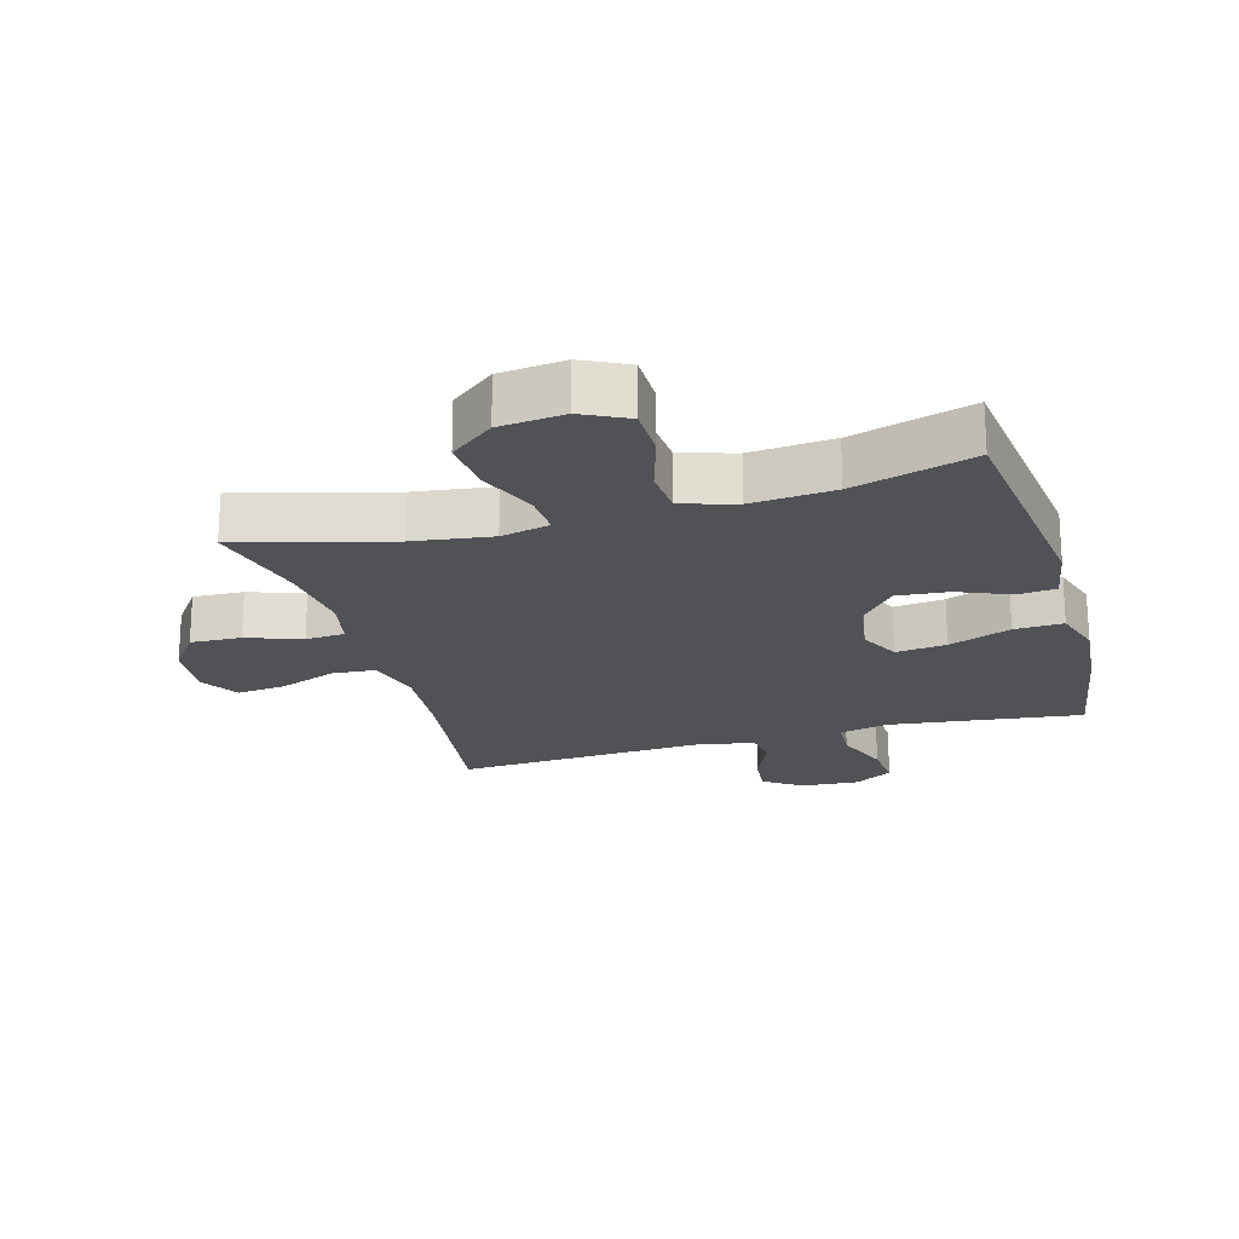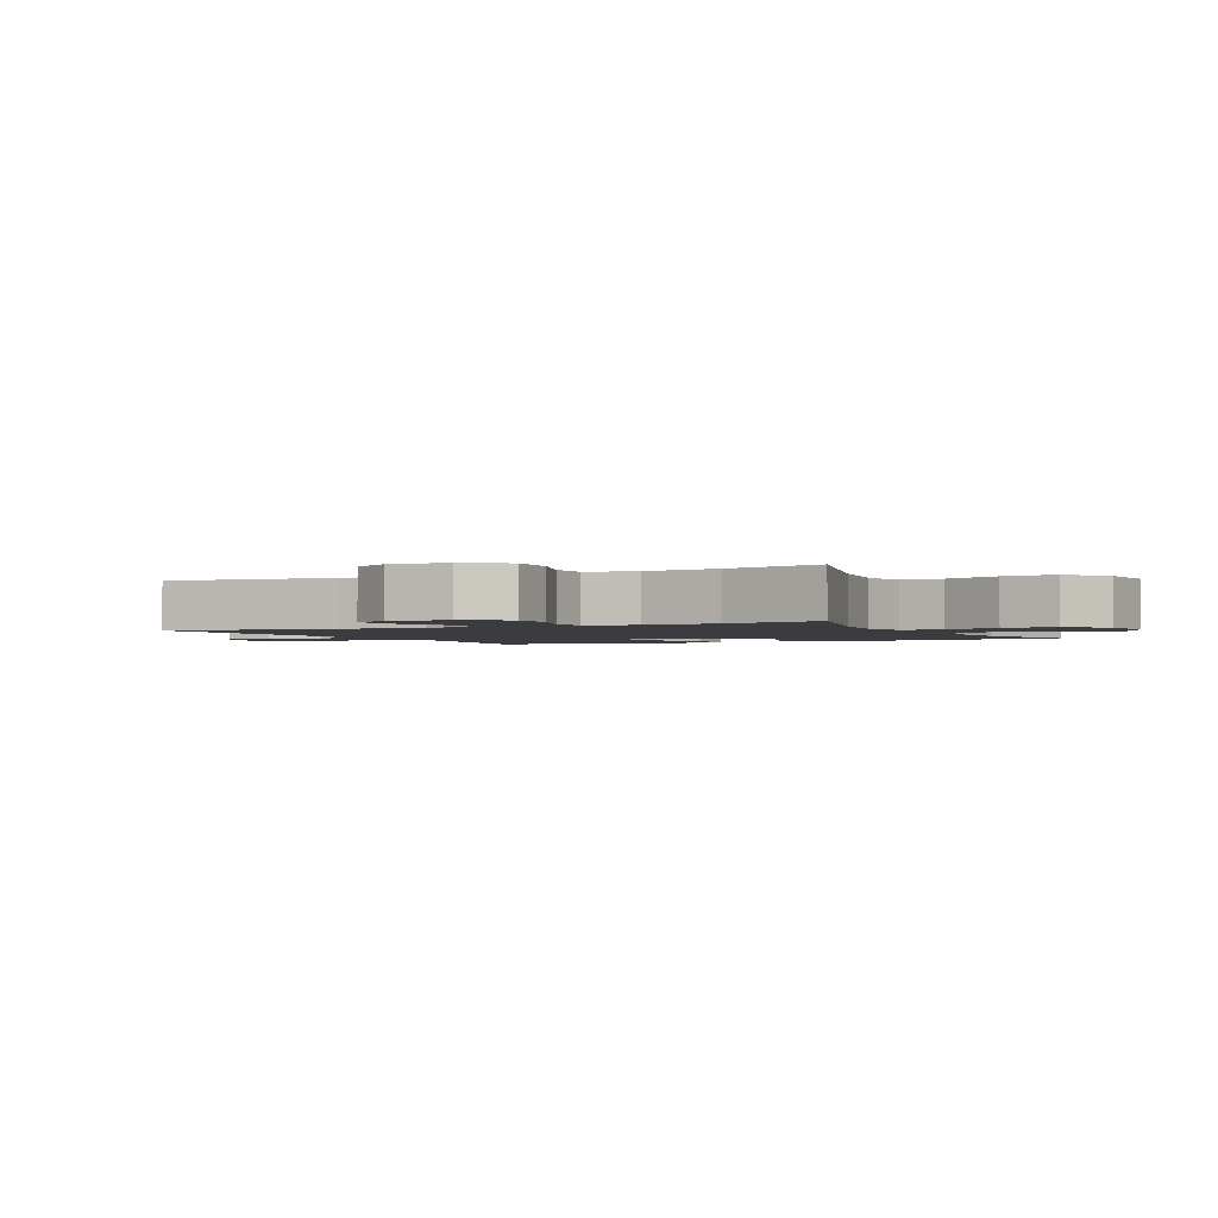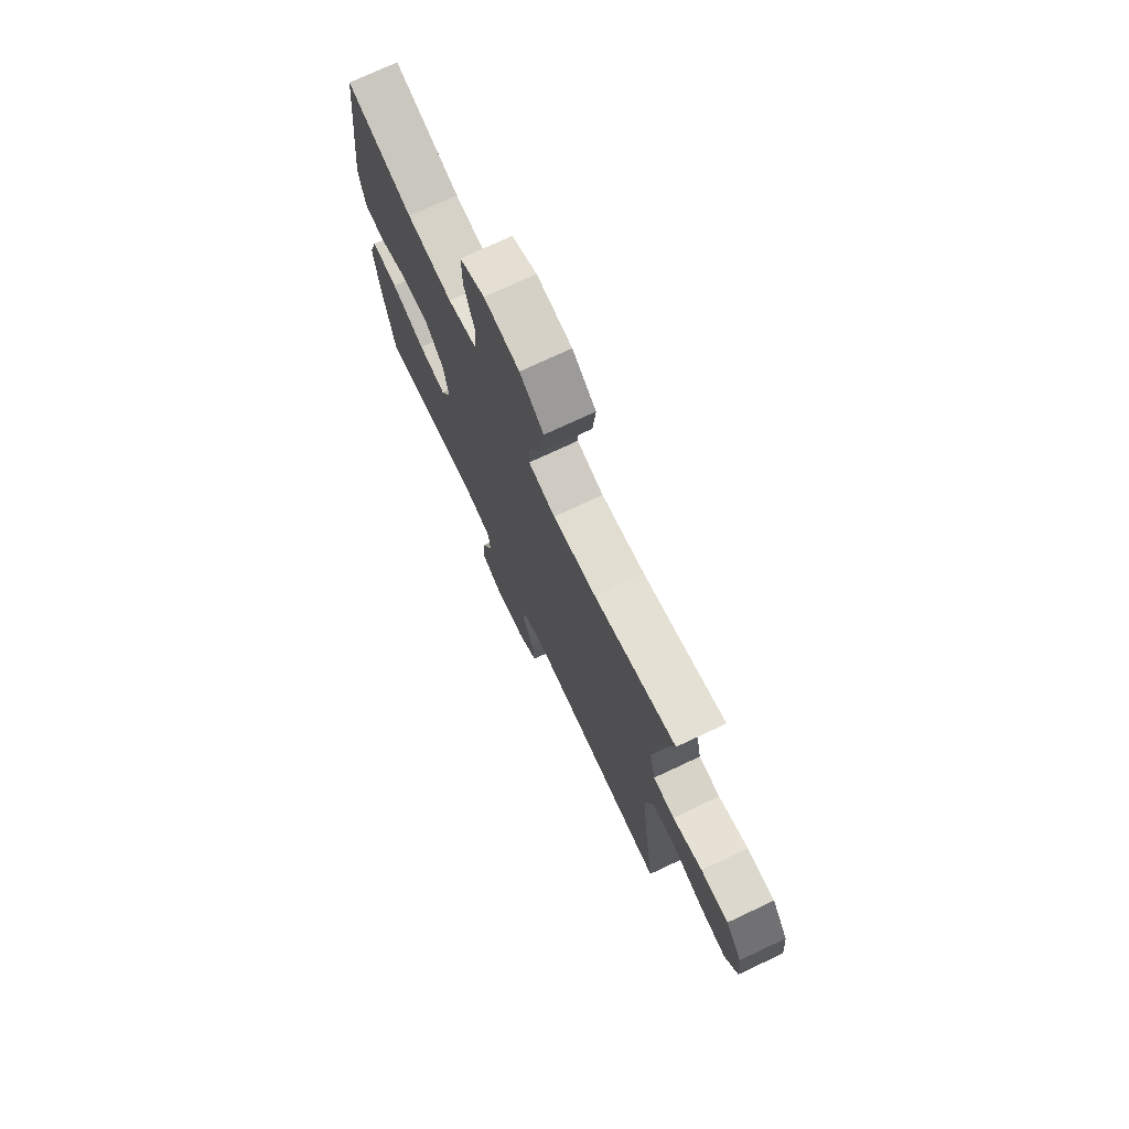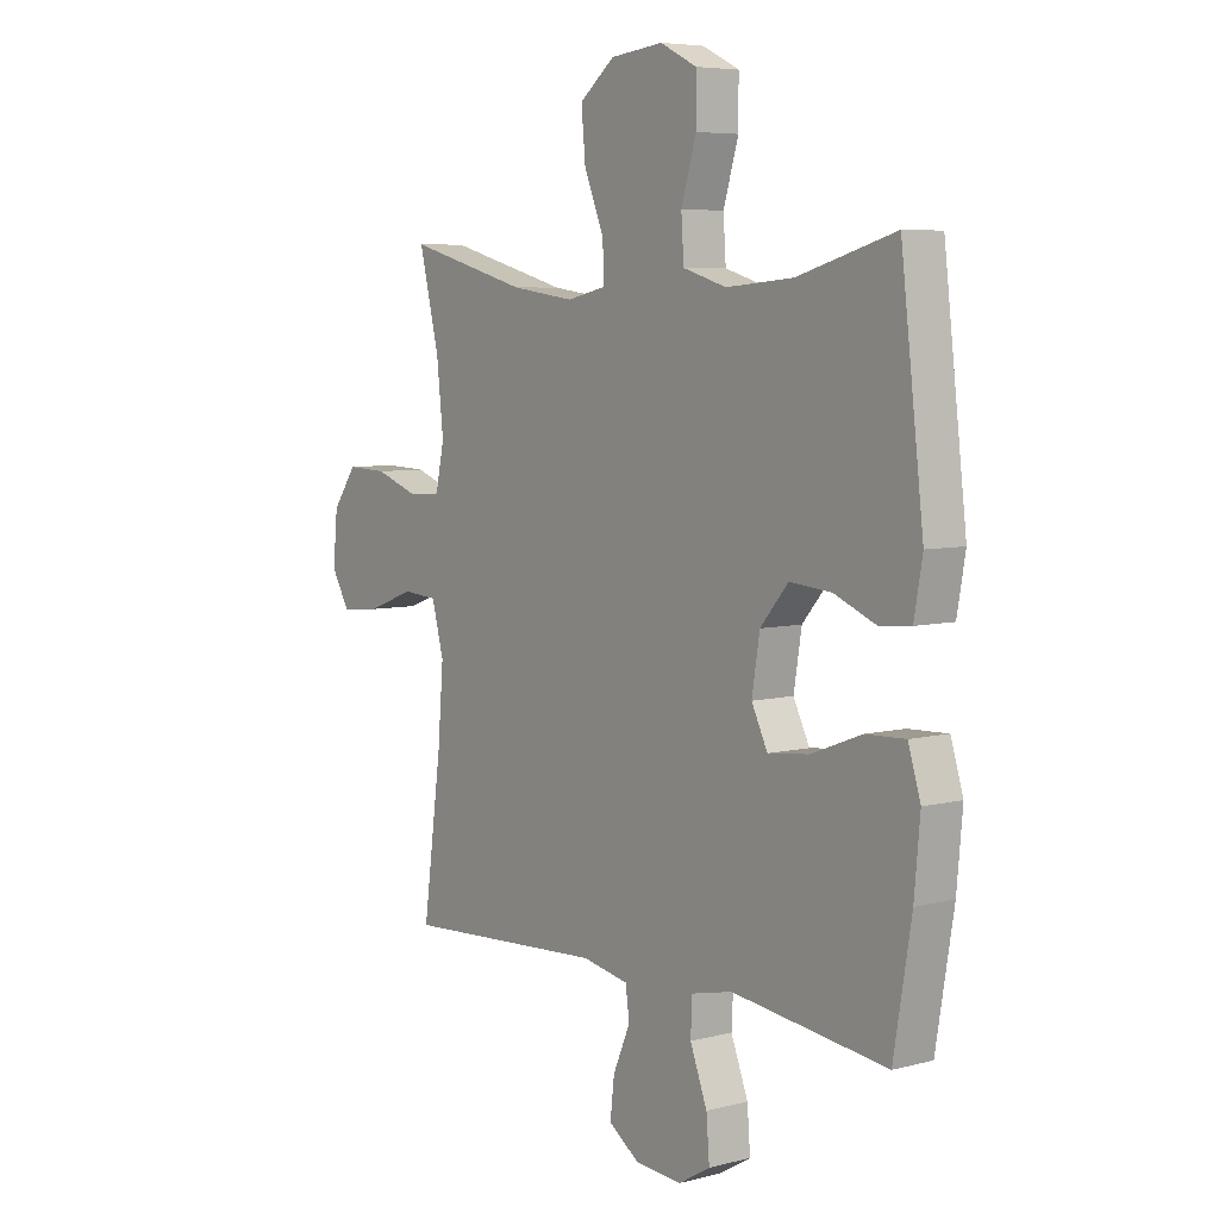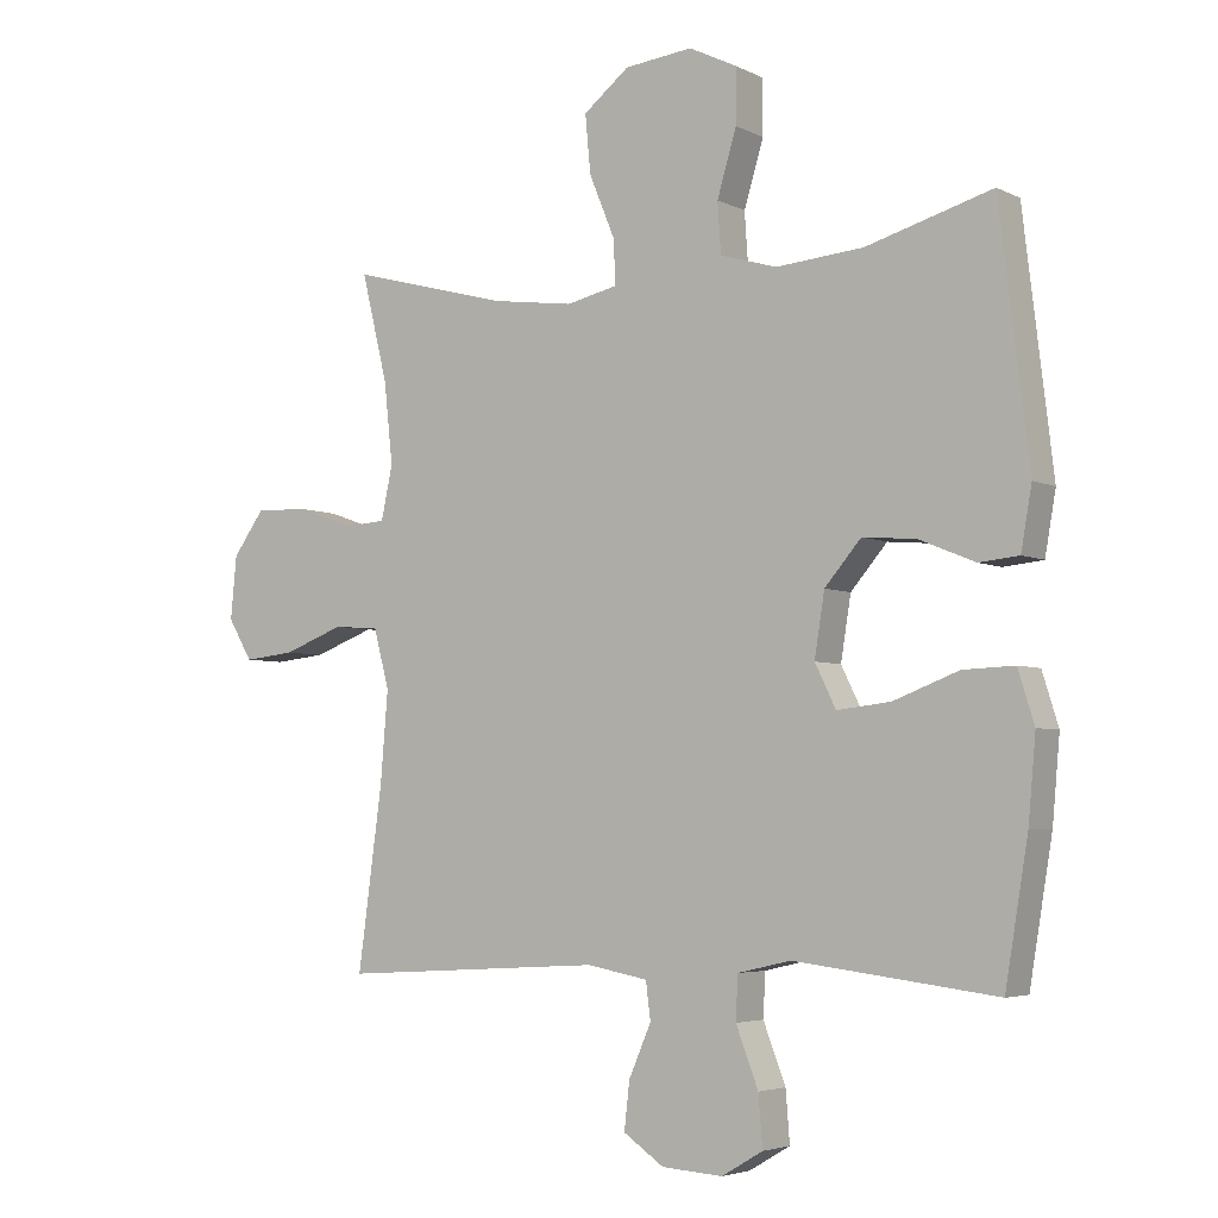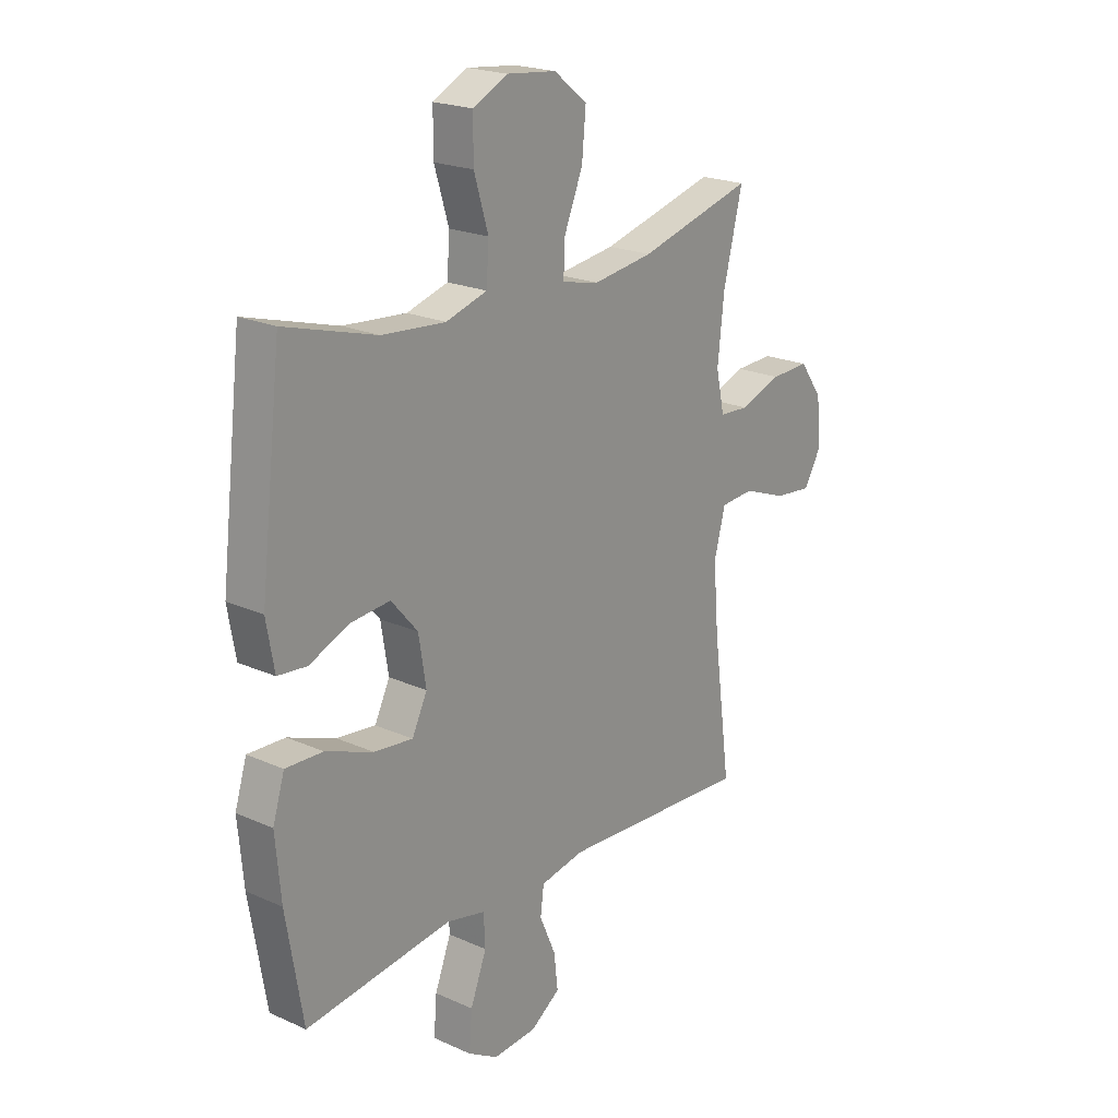
<metadata>
{"format":"obj","ext":"obj","renderer":"f3d","projection":"perspective","resolution":1024,"background":"white","views":[{"elev":-21.0,"azim":15.9,"up":"+Y"},{"elev":-2.0,"azim":-63.7,"up":"+Y"},{"elev":74.2,"azim":-115.2,"up":"+Z"},{"elev":6.2,"azim":52.4,"up":"+Z"},{"elev":-4.4,"azim":33.5,"up":"+Z"},{"elev":21.2,"azim":128.6,"up":"+Z"}]}
</metadata>
<code>
v 0.5 0.07 0.5
v 0.544 0.07 0.13
v 0.528 0.07 0.039
v 0.469 0.07 0.033
v 0.387 0.07 0.067
v 0.307 0.07 0.074
v 0.253 0.07 0.011
v 0.238 0.07 -0.082
v 0.269 0.07 -0.145
v 0.348 0.07 -0.136
v 0.445 0.07 -0.099
v 0.521 0.07 -0.096
v 0.545 0.07 -0.173
v 0.534 0.07 -0.295
v 0.5 0.07 -0.5
v 0.323 0.07 -0.478
v 0.201 0.07 -0.463
v 0.122 0.07 -0.481
v 0.119 0.07 -0.545
v 0.152 0.07 -0.631
v 0.158 0.07 -0.706
v 0.097 0.07 -0.742
v 0.007 0.07 -0.736
v -0.053 0.07 -0.695
v -0.045 0.07 -0.625
v -0.012 0.07 -0.549
v -0.019 0.07 -0.494
v -0.109 0.07 -0.477
v -0.5 0.07 -0.5
v -0.464 0.07 -0.233
v -0.453 0.07 -0.099
v -0.476 0.07 -0.012
v -0.544 0.07 -0.007
v -0.634 0.07 -0.041
v -0.71 0.07 -0.049
v -0.746 0.07 0.012
v -0.737 0.07 0.105
v -0.69 0.07 0.17
v -0.611 0.07 0.167
v -0.526 0.07 0.137
v -0.465 0.07 0.141
v -0.448 0.07 0.22
v -0.461 0.07 0.341
v -0.5 0.07 0.5
v -0.266 0.07 0.437
v -0.143 0.07 0.42
v -0.067 0.07 0.437
v -0.07 0.07 0.503
v -0.108 0.07 0.595
v -0.116 0.07 0.681
v -0.048 0.07 0.735
v 0.053 0.07 0.746
v 0.124 0.07 0.711
v 0.124 0.07 0.63
v 0.095 0.07 0.534
v 0.1 0.07 0.46
v 0.184 0.07 0.435
v 0.313 0.07 0.446
v 0.5 0 0.5
v 0.544 0 0.13
v 0.528 0 0.039
v 0.469 0 0.033
v 0.387 0 0.067
v 0.307 0 0.074
v 0.253 0 0.011
v 0.238 0 -0.082
v 0.269 0 -0.145
v 0.348 0 -0.136
v 0.445 0 -0.099
v 0.521 0 -0.096
v 0.545 0 -0.173
v 0.534 0 -0.295
v 0.5 0 -0.5
v 0.323 0 -0.478
v 0.201 0 -0.463
v 0.122 0 -0.481
v 0.119 0 -0.545
v 0.152 0 -0.631
v 0.158 0 -0.706
v 0.097 0 -0.742
v 0.007 0 -0.736
v -0.053 0 -0.695
v -0.045 0 -0.625
v -0.012 0 -0.549
v -0.019 0 -0.494
v -0.109 0 -0.477
v -0.5 0 -0.5
v -0.464 0 -0.233
v -0.453 0 -0.099
v -0.476 0 -0.012
v -0.544 0 -0.007
v -0.634 0 -0.041
v -0.71 0 -0.049
v -0.746 0 0.012
v -0.737 0 0.105
v -0.69 0 0.17
v -0.611 0 0.167
v -0.526 0 0.137
v -0.465 0 0.141
v -0.448 0 0.22
v -0.461 0 0.341
v -0.5 0 0.5
v -0.266 0 0.437
v -0.143 0 0.42
v -0.067 0 0.437
v -0.07 0 0.503
v -0.108 0 0.595
v -0.116 0 0.681
v -0.048 0 0.735
v 0.053 0 0.746
v 0.124 0 0.711
v 0.124 0 0.63
v 0.095 0 0.534
v 0.1 0 0.46
v 0.184 0 0.435
v 0.313 0 0.446
f 53 54 55
f 52 53 55
f 51 52 55
f 50 51 55
f 49 50 55
f 48 49 55
f 47 48 55 56
f 46 47 56 57
f 43 44 45
f 42 43 45 46
f 41 42 46 57
f 38 39 40
f 37 38 40
f 36 37 40
f 35 36 40
f 34 35 40
f 33 34 40
f 32 33 40 41
f 41 57 58
f 32 41 58
f 31 32 58
f 28 29 30
f 31 58 1
f 30 31 1
f 28 30 1
f 27 28 1
f 24 25 26
f 23 24 26
f 22 23 26
f 21 22 26
f 20 21 26
f 19 20 26
f 14 15 16
f 13 14 16
f 12 13 16
f 11 12 16
f 10 11 16
f 9 10 16 17
f 8 9 17 18
f 3 4 5
f 2 3 5
f 1 2 5
f 1 5 6
f 18 19 26 27
f 7 8 18 27
f 7 27 1
f 1 6 7
f 113 112 111
f 113 111 110
f 113 110 109
f 113 109 108
f 113 108 107
f 113 107 106
f 114 113 106 105
f 115 114 105 104
f 103 102 101
f 104 103 101 100
f 115 104 100 99
f 98 97 96
f 98 96 95
f 98 95 94
f 98 94 93
f 98 93 92
f 98 92 91
f 99 98 91 90
f 116 115 99
f 116 99 90
f 116 90 89
f 88 87 86
f 59 116 89
f 59 89 88
f 59 88 86
f 59 86 85
f 84 83 82
f 84 82 81
f 84 81 80
f 84 80 79
f 84 79 78
f 84 78 77
f 74 73 72
f 74 72 71
f 74 71 70
f 74 70 69
f 74 69 68
f 75 74 68 67
f 76 75 67 66
f 63 62 61
f 63 61 60
f 63 60 59
f 64 63 59
f 85 84 77 76
f 85 76 66 65
f 59 85 65
f 65 64 59
f 1 59 60 2
f 2 60 61 3
f 3 61 62 4
f 4 62 63 5
f 5 63 64 6
f 6 64 65 7
f 7 65 66 8
f 8 66 67 9
f 9 67 68 10
f 10 68 69 11
f 11 69 70 12
f 12 70 71 13
f 13 71 72 14
f 14 72 73 15
f 15 73 74 16
f 16 74 75 17
f 17 75 76 18
f 18 76 77 19
f 19 77 78 20
f 20 78 79 21
f 21 79 80 22
f 22 80 81 23
f 23 81 82 24
f 24 82 83 25
f 25 83 84 26
f 26 84 85 27
f 27 85 86 28
f 28 86 87 29
f 29 87 88 30
f 30 88 89 31
f 31 89 90 32
f 32 90 91 33
f 33 91 92 34
f 34 92 93 35
f 35 93 94 36
f 36 94 95 37
f 37 95 96 38
f 38 96 97 39
f 39 97 98 40
f 40 98 99 41
f 41 99 100 42
f 42 100 101 43
f 43 101 102 44
f 44 102 103 45
f 45 103 104 46
f 46 104 105 47
f 47 105 106 48
f 48 106 107 49
f 49 107 108 50
f 50 108 109 51
f 51 109 110 52
f 52 110 111 53
f 53 111 112 54
f 54 112 113 55
f 55 113 114 56
f 56 114 115 57
f 57 115 116 58
f 58 116 59 1

</code>
